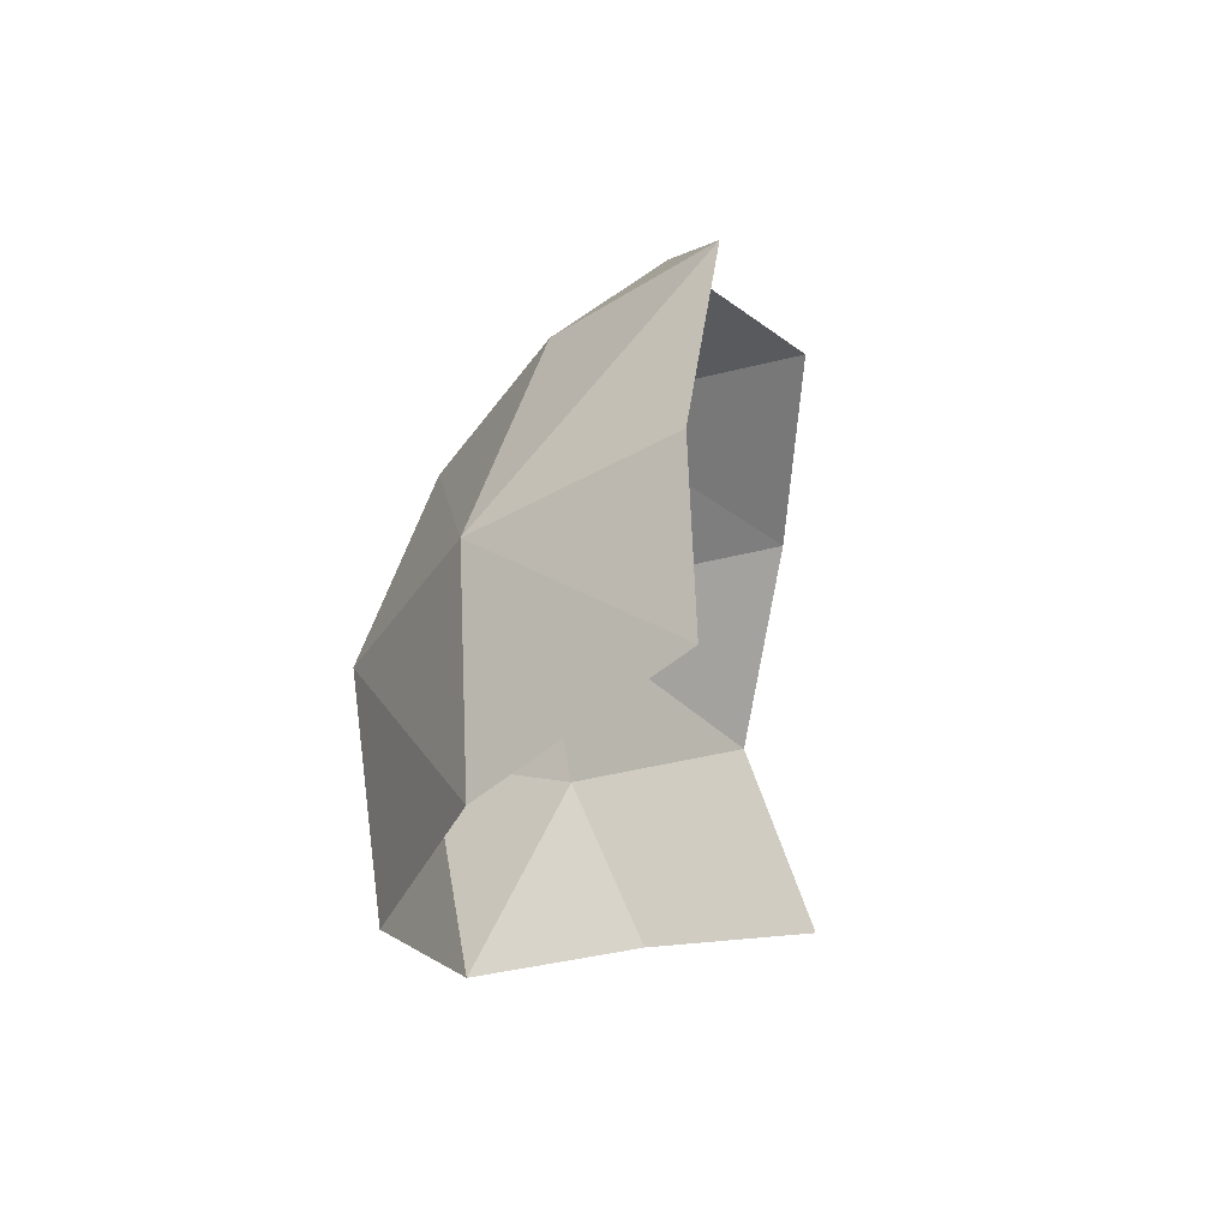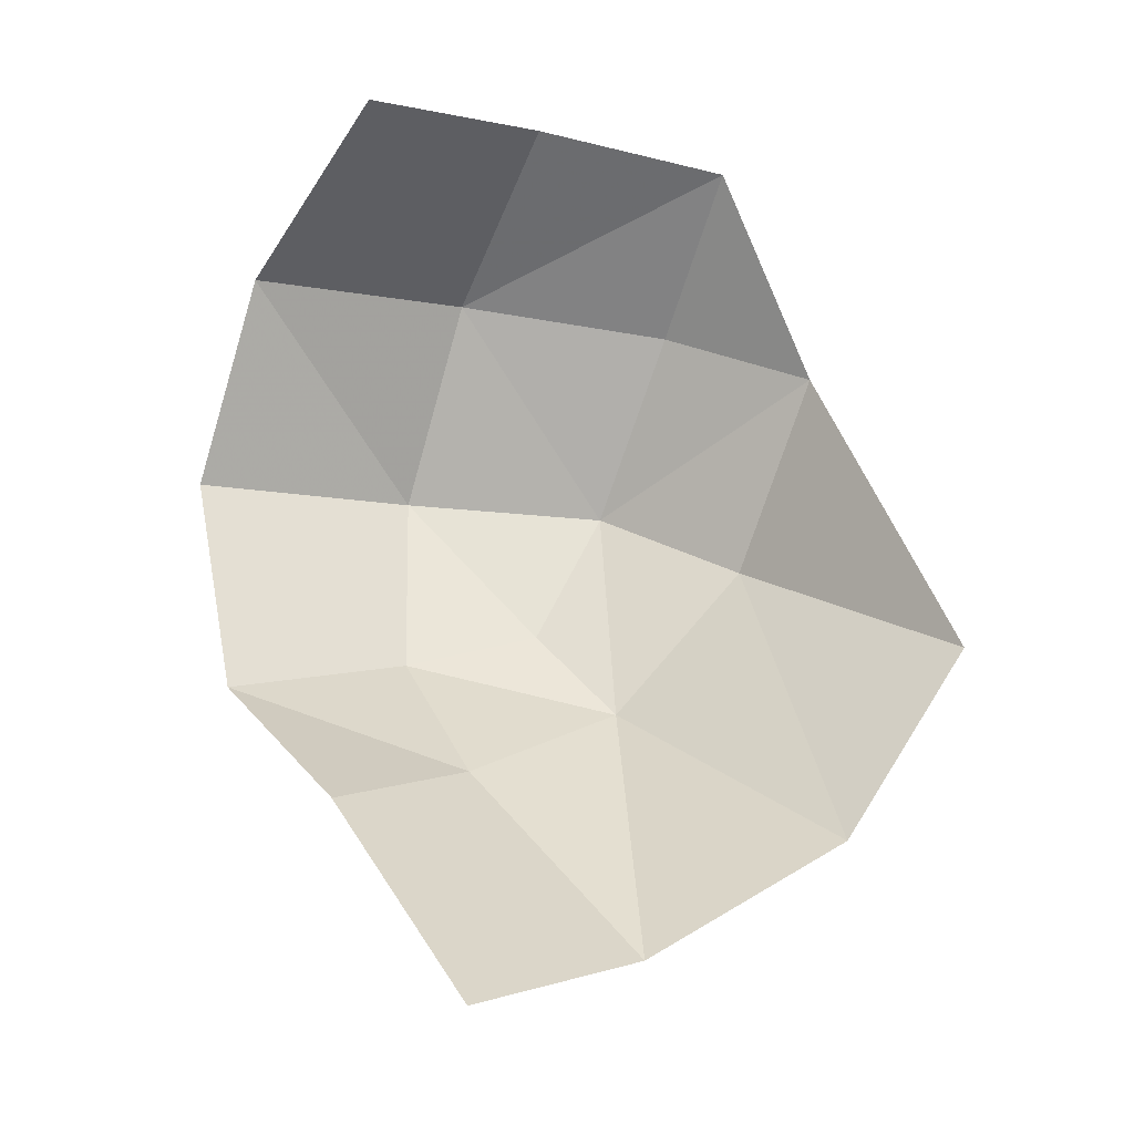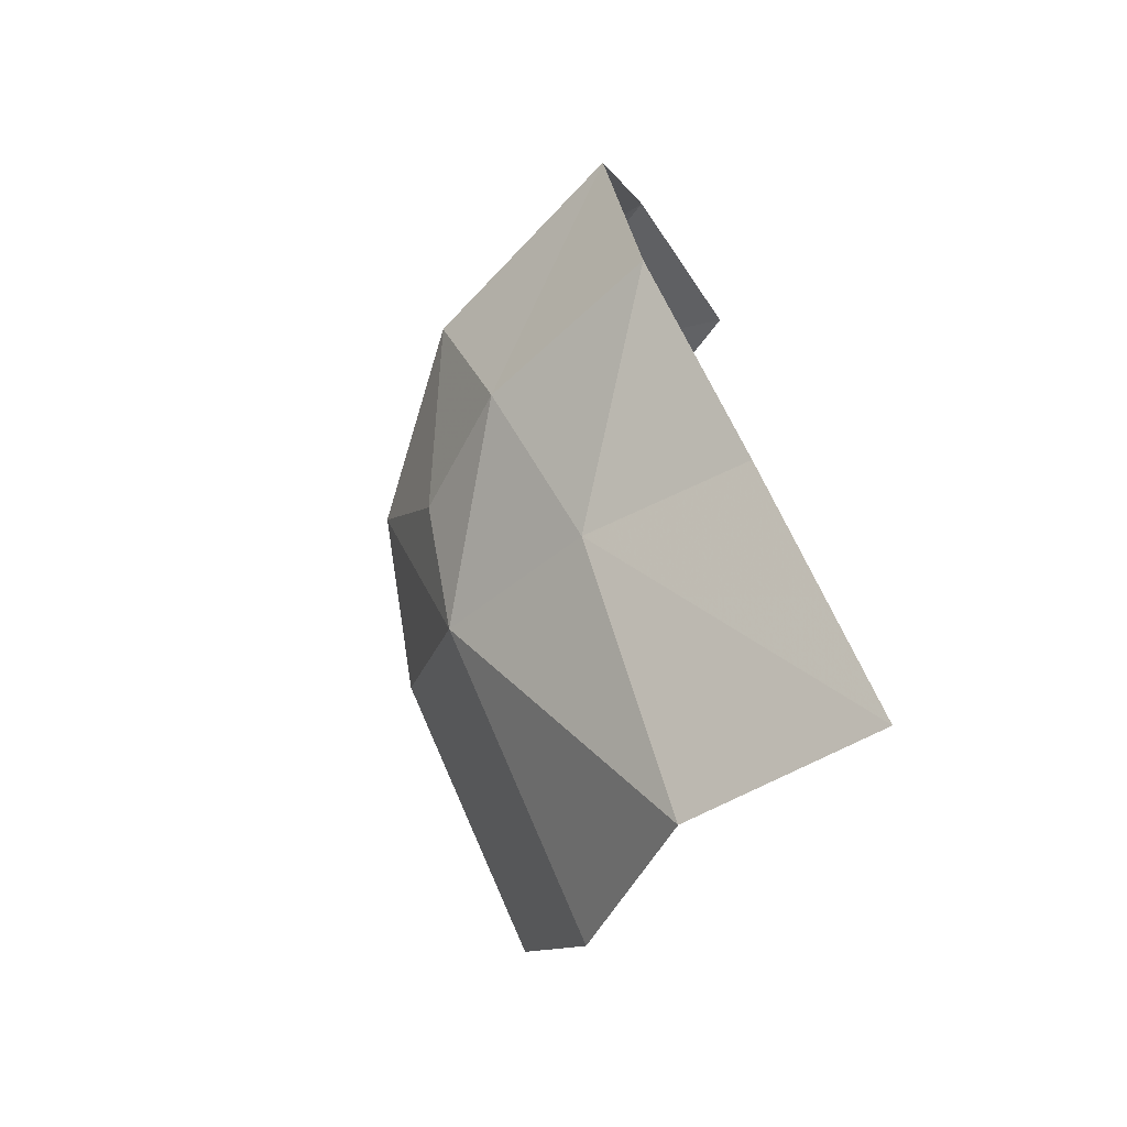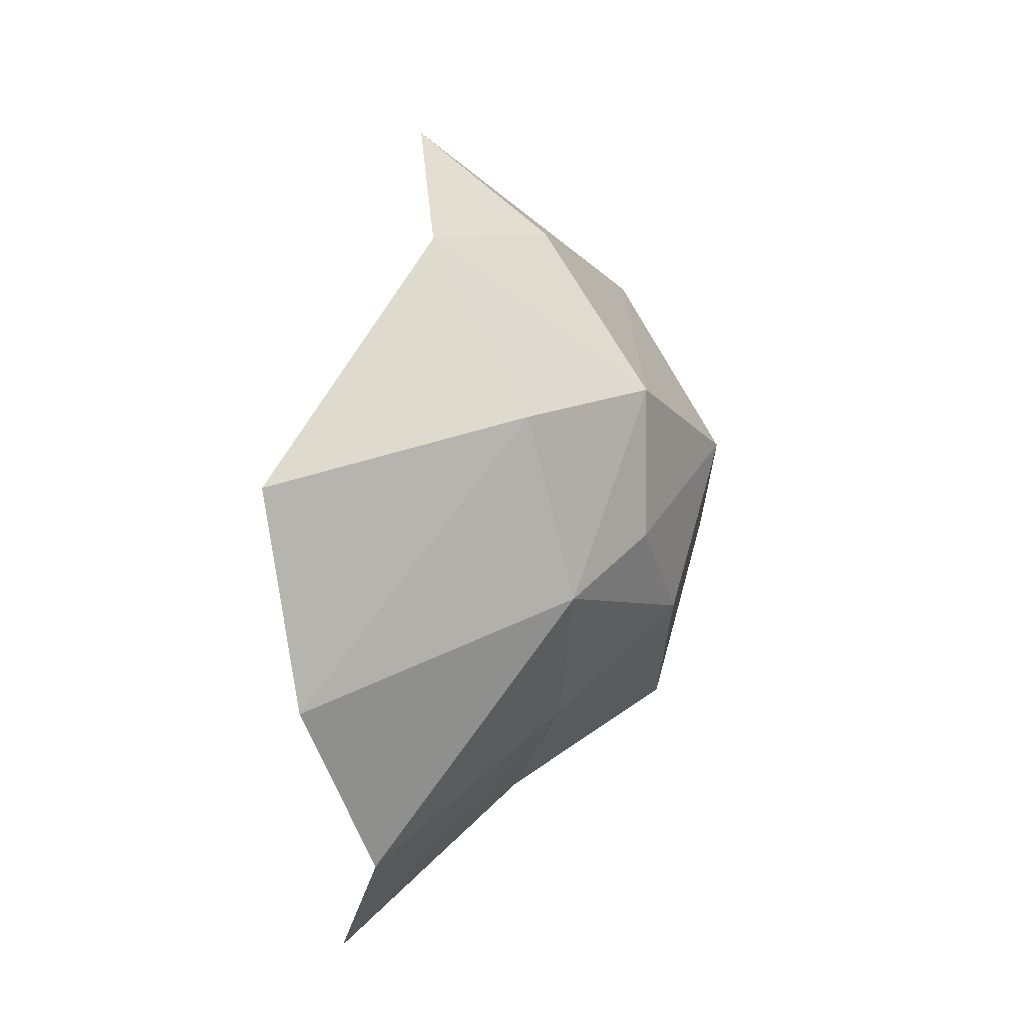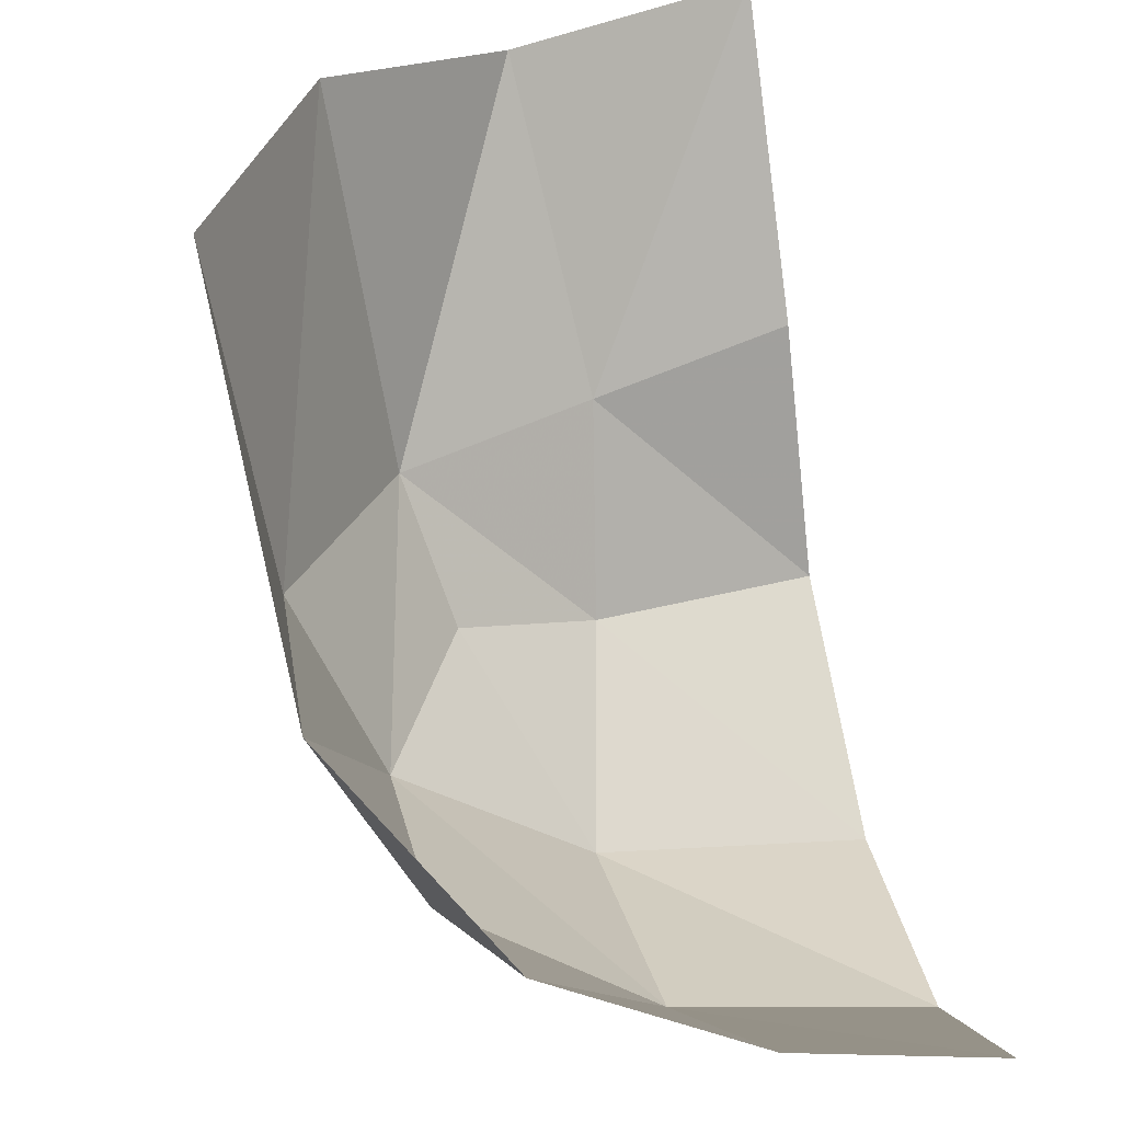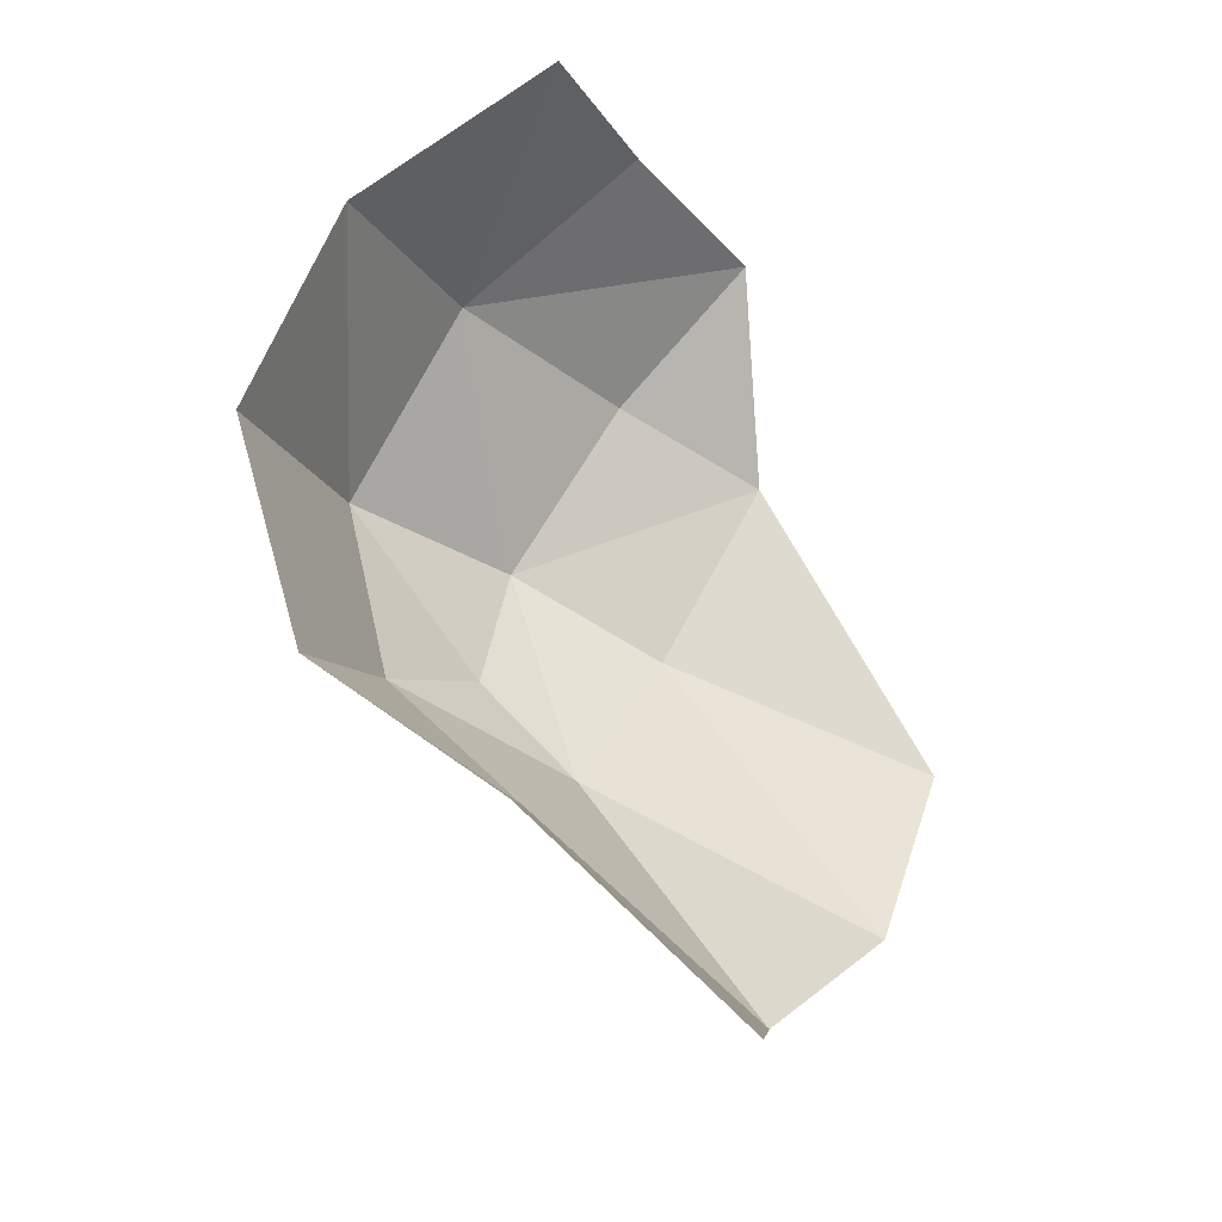
<metadata>
{"format":"obj","ext":"obj","renderer":"f3d","projection":"perspective","resolution":1024,"background":"white","views":[{"elev":65.1,"azim":-112.7,"up":"+Y"},{"elev":-13.5,"azim":-42.4,"up":"+Y"},{"elev":-71.3,"azim":-148.5,"up":"+Y"},{"elev":-21.5,"azim":75.1,"up":"+Y"},{"elev":54.6,"azim":169.6,"up":"+Z"},{"elev":-20.3,"azim":-86.5,"up":"+Y"}]}
</metadata>
<code>
v 0.2108 -2.042 -0.5601
v 0.4176 -1.954 -0.5188
v 0.2521 -2.279 -0.3006
v 0.4176 -1.954 -0.5188
v 0.4462 -2.141 -0.1656
v 0.2521 -2.279 -0.3006
v 0.236 -1.885 -0.7188
v 0.3818 -1.842 -0.631
v 0.4176 -1.954 -0.5188
v 0.4176 -1.954 -0.5188
v 0.2108 -2.042 -0.5601
v 0.236 -1.885 -0.7188
v 0.4176 -1.954 -0.5188
v 0.5471 -1.765 -0.4223
v 0.4462 -2.141 -0.1656
v 0.4462 -2.141 -0.1656
v 0.5471 -1.765 -0.4223
v 0.5791 -1.909 -0.09025
v 0.5471 -1.765 -0.4223
v 0.4176 -1.954 -0.5188
v 0.4726 -1.673 -0.6056
v 0.4726 -1.673 -0.6056
v 0.4176 -1.954 -0.5188
v 0.3818 -1.842 -0.631
v 0.5791 -1.909 -0.09025
v 0.5471 -1.765 -0.4223
v 0.5518 -1.532 -0.2968
v 0.5518 -1.532 -0.2968
v 0.5471 -1.765 -0.4223
v 0.4726 -1.673 -0.6056
v 0.4726 -1.673 -0.6056
v 0.4643 -1.454 -0.4706
v 0.5518 -1.532 -0.2968
v 0.5518 -1.532 -0.2968
v 0.4643 -1.454 -0.4706
v 0.409 -1.289 -0.3086
v 0 -2.336 -0.3073
v 0 -2.094 -0.5526
v 0.2108 -2.042 -0.5601
v 0.2108 -2.042 -0.5601
v 0.2521 -2.279 -0.3006
v 0 -2.336 -0.3073
v 0 -2.094 -0.5526
v 0 -1.935 -0.772
v 0.2108 -2.042 -0.5601
v 0.236 -1.885 -0.7188
v 0.2108 -2.042 -0.5601
v 0 -1.935 -0.772
v 0.409 -1.289 -0.3086
v 0.4643 -1.454 -0.4706
v 0.2621 -1.411 -0.646
v 0.2621 -1.411 -0.646
v 0.2079 -1.249 -0.4327
v 0.409 -1.289 -0.3086
v 0.2802 -1.653 -0.7759
v 0.2621 -1.411 -0.646
v 0.4726 -1.673 -0.6056
v 0.4726 -1.673 -0.6056
v 0.2621 -1.411 -0.646
v 0.4643 -1.454 -0.4706
v 0.236 -1.885 -0.7188
v 0 -1.935 -0.772
v 0 -1.661 -0.8508
v 0.2802 -1.653 -0.7759
v 0 -1.661 -0.8508
v 0 -1.413 -0.742
v 0.2802 -1.653 -0.7759
v 0 -1.413 -0.742
v 0.2621 -1.411 -0.646
v 0.2802 -1.653 -0.7759
v 0 -1.413 -0.742
v 0 -1.245 -0.5111
v 0.2621 -1.411 -0.646
v 0 -1.245 -0.5111
v 0.2079 -1.249 -0.4327
v 0.2621 -1.411 -0.646
v 0.4726 -1.673 -0.6056
v 0.3818 -1.842 -0.631
v 0.2802 -1.653 -0.7759
v 0.2802 -1.653 -0.7759
v 0.3818 -1.842 -0.631
v 0.236 -1.885 -0.7188
g mesh7433067
f 1 2 3
f 4 5 6
f 7 8 9
f 10 11 12
f 13 14 15
f 16 17 18
f 19 20 21
f 22 23 24
f 25 26 27
f 28 29 30
f 31 32 33
f 34 35 36
f 37 38 39
f 40 41 42
f 43 44 45
f 46 47 48
f 49 50 51
f 52 53 54
f 55 56 57
f 58 59 60
f 61 62 63
f 63 64 61
f 65 66 67
f 68 69 70
f 71 72 73
f 74 75 76
f 77 78 79
f 80 81 82

</code>
